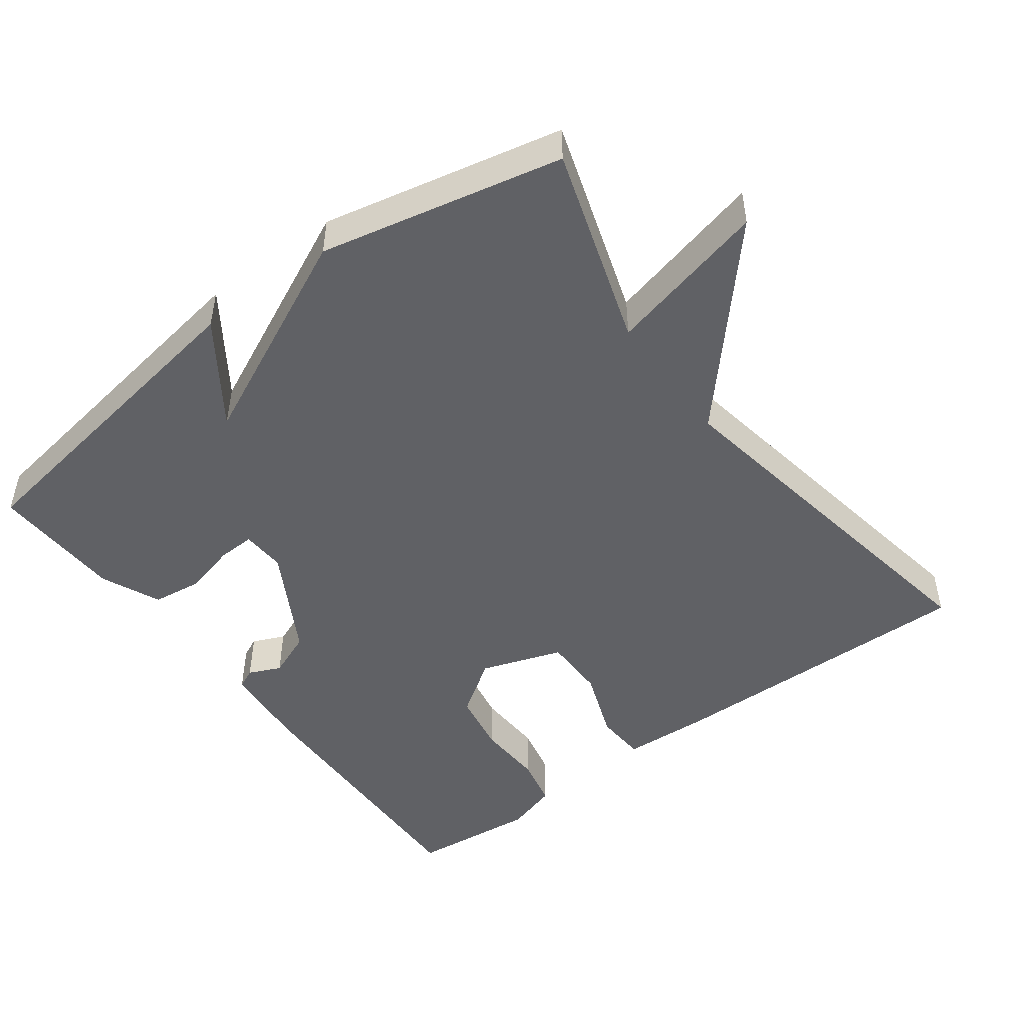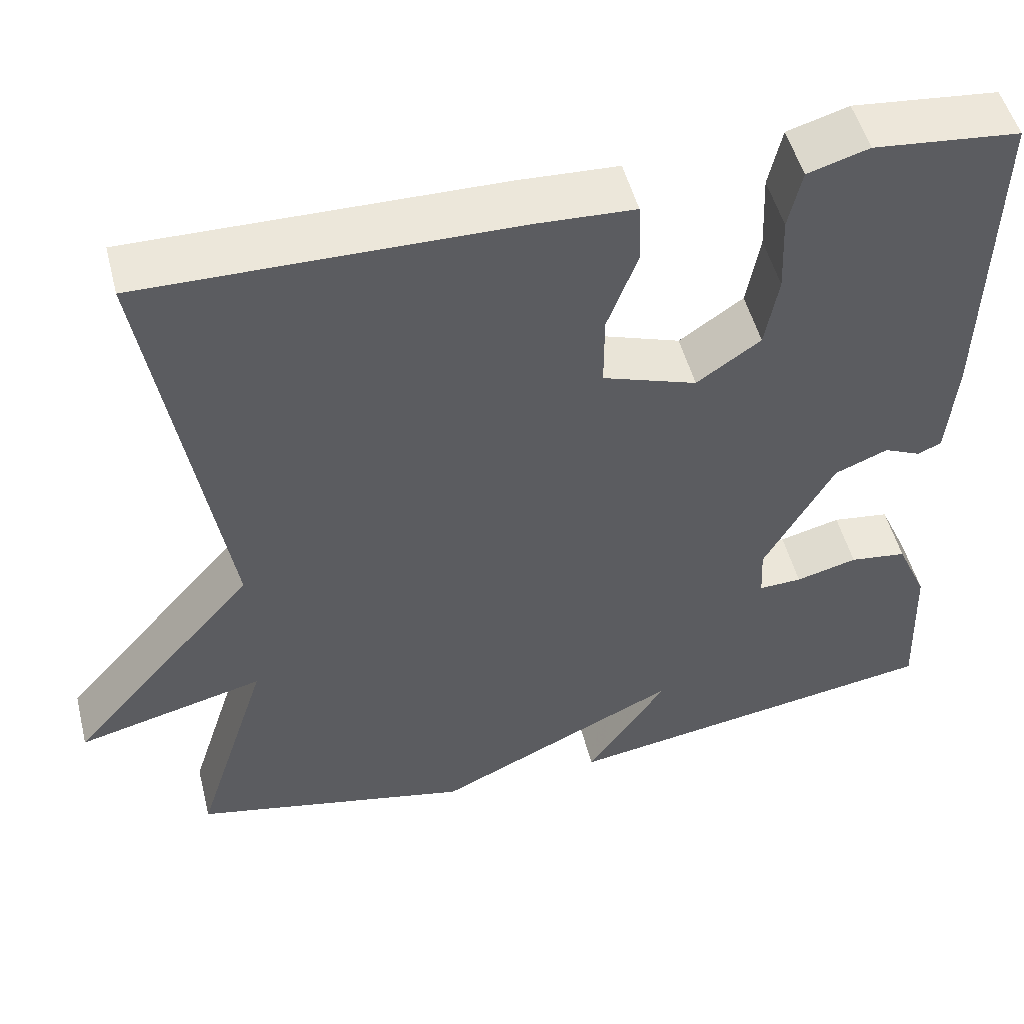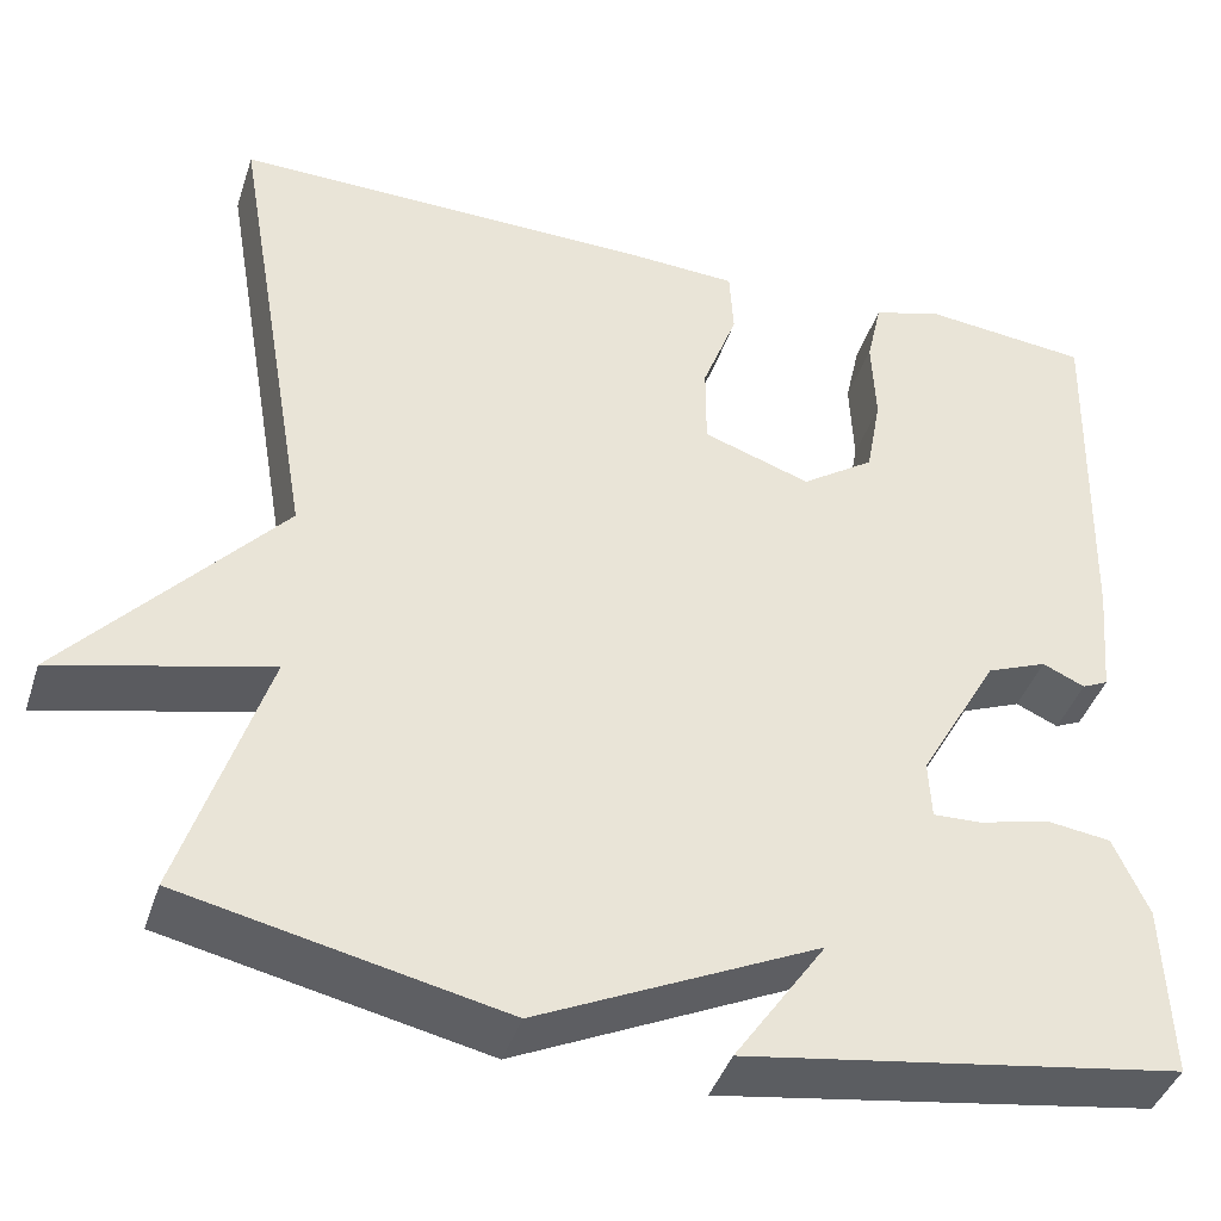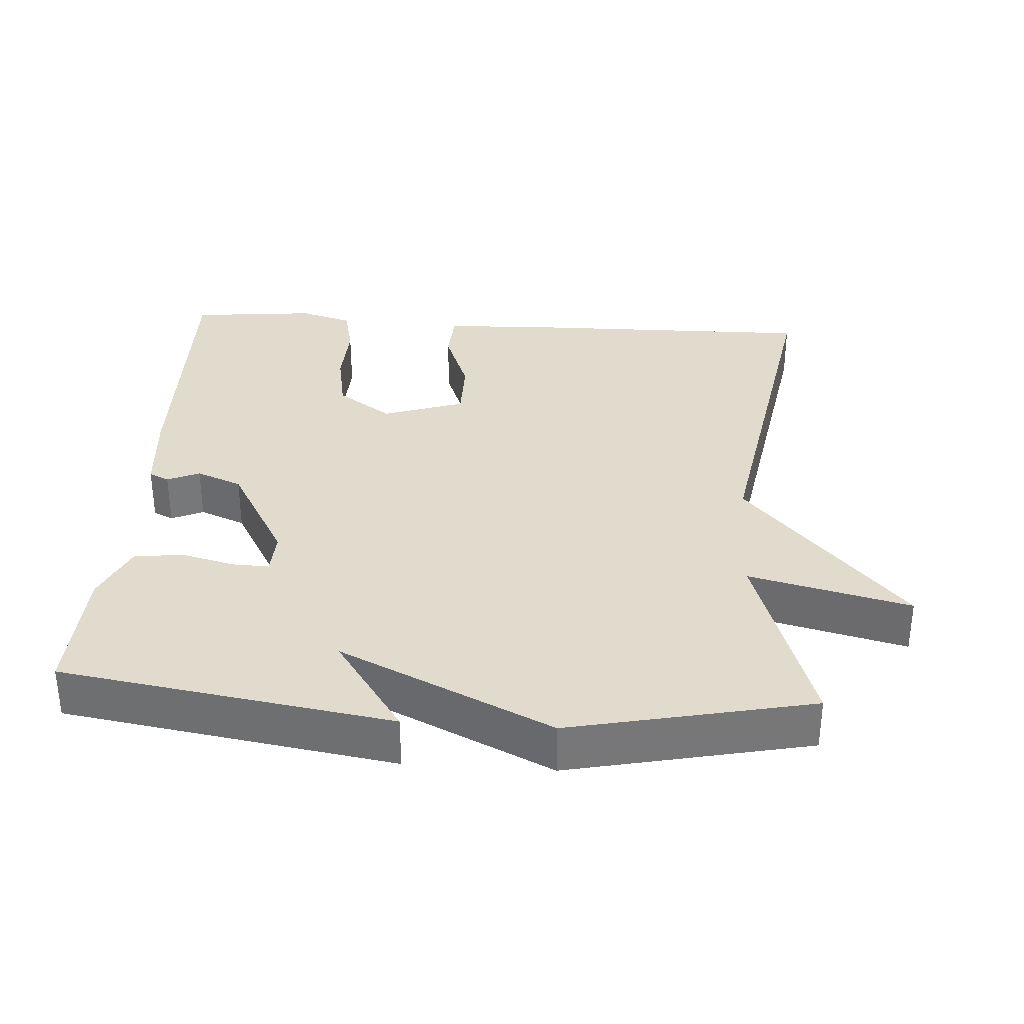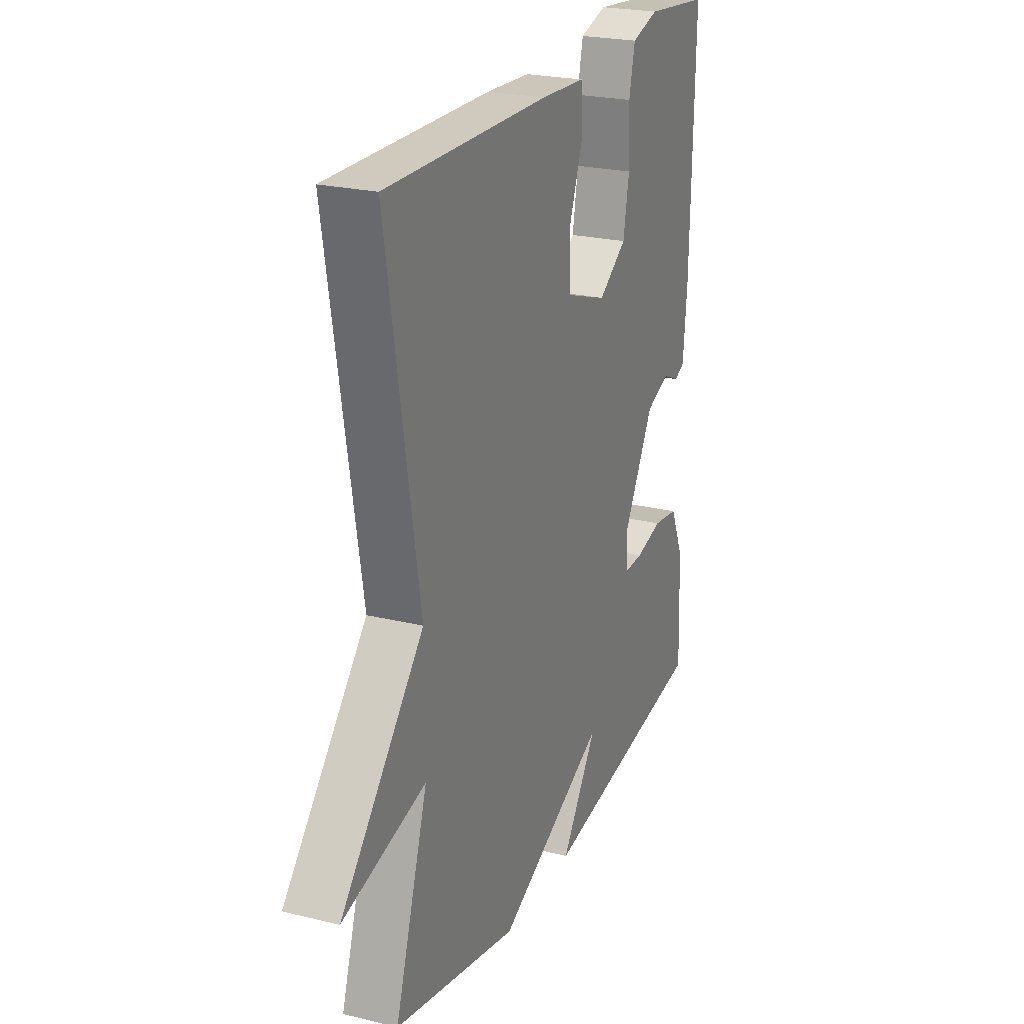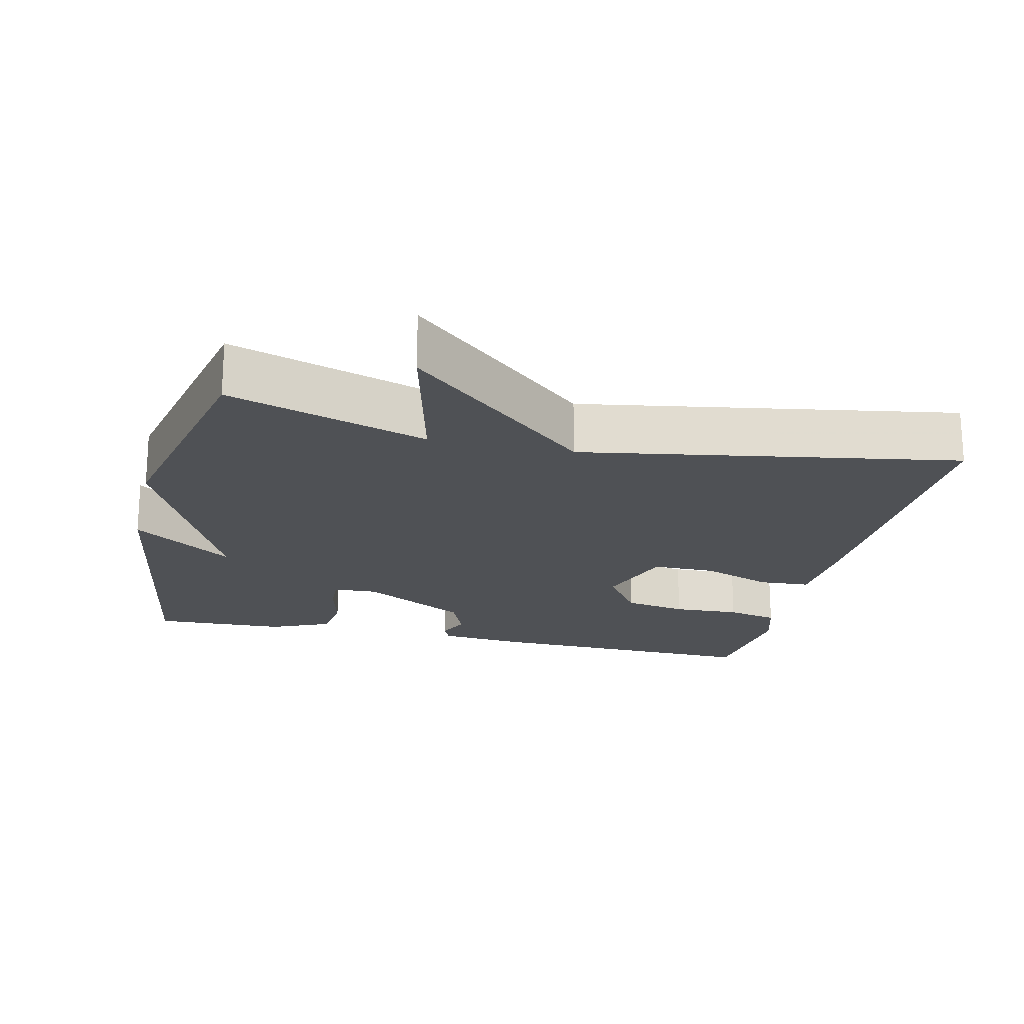
<metadata>
{"format":"obj","ext":"obj","renderer":"f3d","projection":"perspective","resolution":1024,"background":"white","views":[{"elev":-48.2,"azim":-143.4,"up":"+Y"},{"elev":50.7,"azim":-14.2,"up":"+Z"},{"elev":-41.7,"azim":-17.6,"up":"+Z"},{"elev":33.3,"azim":-176.2,"up":"+Y"},{"elev":23.5,"azim":-67.5,"up":"+Z"},{"elev":-19.9,"azim":-103.1,"up":"+Y"}]}
</metadata>
<code>
v -0.5 0.07 0.5
v -0.057 0.07 0.494
v 0.064 0.07 0.488
v 0.068 0.07 0.416
v 0.031 0.07 0.317
v 0.031 0.07 0.228
v 0.145 0.07 0.189
v 0.222 0.07 0.242
v 0.238 0.07 0.33
v 0.234 0.07 0.424
v 0.25 0.07 0.496
v 0.324 0.07 0.518
v 0.5 0.07 0.5
v 0.49 0.07 0.109
v 0.479 0.07 -0.013
v 0.451 0.07 -0.026
v 0.406 0.07 -0.006
v 0.342 0.07 -0.032
v 0.258 0.07 -0.181
v 0.261 0.07 -0.243
v 0.313 0.07 -0.241
v 0.387 0.07 -0.222
v 0.456 0.07 -0.231
v 0.493 0.07 -0.314
v 0.5 0.07 -0.5
v 0.038 0.07 -0.573
v 0.135 0.07 -0.432
v -0.162 0.07 -0.573
v -0.5 0.07 -0.5
v -0.411 0.07 -0.222
v -0.637 0.07 -0.278
v -0.411 0.07 -0.022
v -0.5 0 0.5
v -0.057 0 0.494
v 0.064 0 0.488
v 0.068 0 0.416
v 0.031 0 0.317
v 0.031 0 0.228
v 0.145 0 0.189
v 0.222 0 0.242
v 0.238 0 0.33
v 0.234 0 0.424
v 0.25 0 0.496
v 0.324 0 0.518
v 0.5 0 0.5
v 0.49 0 0.109
v 0.479 0 -0.013
v 0.451 0 -0.026
v 0.406 0 -0.006
v 0.342 0 -0.032
v 0.258 0 -0.181
v 0.261 0 -0.243
v 0.313 0 -0.241
v 0.387 0 -0.222
v 0.456 0 -0.231
v 0.493 0 -0.314
v 0.5 0 -0.5
v 0.038 0 -0.573
v 0.135 0 -0.432
v -0.162 0 -0.573
v -0.5 0 -0.5
v -0.411 0 -0.222
v -0.637 0 -0.278
v -0.411 0 -0.022
f 30 31 32
f 27 28 29 30
f 27 30 32
f 25 26 27
f 24 25 27
f 23 24 27
f 22 23 27
f 21 22 27
f 20 21 27
f 27 32 1
f 20 27 1
f 19 20 1
f 15 16 17
f 14 15 17
f 13 14 17
f 12 13 17
f 11 12 17
f 10 11 17
f 9 10 17
f 8 9 17 18
f 7 8 18 19
f 3 4 5
f 2 3 5
f 1 2 5
f 1 5 6
f 19 1 6
f 6 7 19
f 64 63 62
f 62 61 60 59
f 64 62 59
f 59 58 57
f 59 57 56
f 59 56 55
f 59 55 54
f 59 54 53
f 59 53 52
f 33 64 59
f 33 59 52
f 33 52 51
f 49 48 47
f 49 47 46
f 49 46 45
f 49 45 44
f 49 44 43
f 49 43 42
f 49 42 41
f 50 49 41 40
f 51 50 40 39
f 37 36 35
f 37 35 34
f 37 34 33
f 38 37 33
f 38 33 51
f 51 39 38
f 1 33 34 2
f 2 34 35 3
f 3 35 36 4
f 4 36 37 5
f 5 37 38 6
f 6 38 39 7
f 7 39 40 8
f 8 40 41 9
f 9 41 42 10
f 10 42 43 11
f 11 43 44 12
f 12 44 45 13
f 13 45 46 14
f 14 46 47 15
f 15 47 48 16
f 16 48 49 17
f 17 49 50 18
f 18 50 51 19
f 19 51 52 20
f 20 52 53 21
f 21 53 54 22
f 22 54 55 23
f 23 55 56 24
f 24 56 57 25
f 25 57 58 26
f 26 58 59 27
f 27 59 60 28
f 28 60 61 29
f 29 61 62 30
f 30 62 63 31
f 31 63 64 32
f 32 64 33 1

</code>
